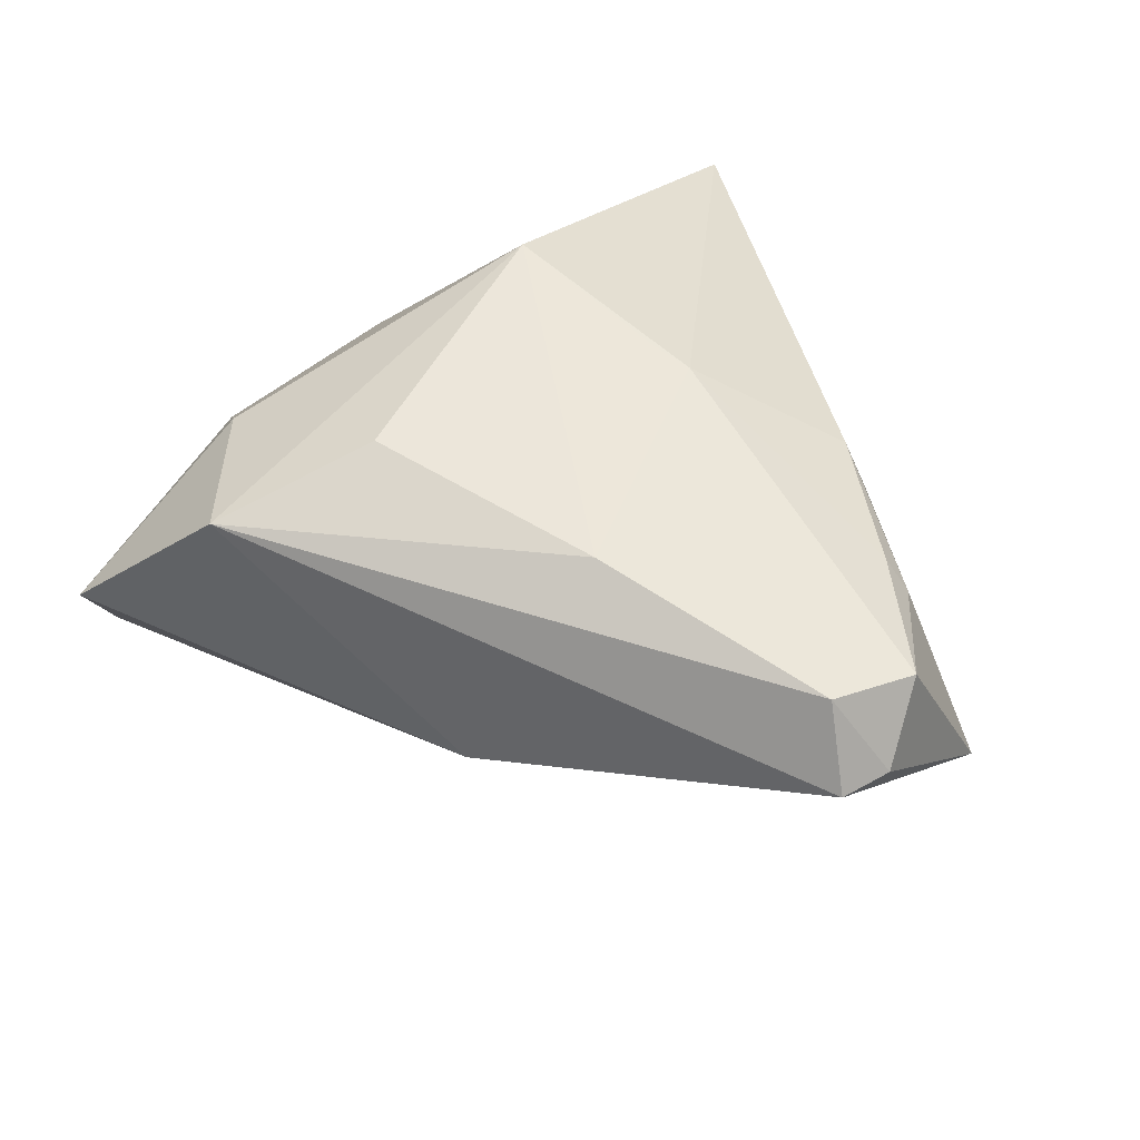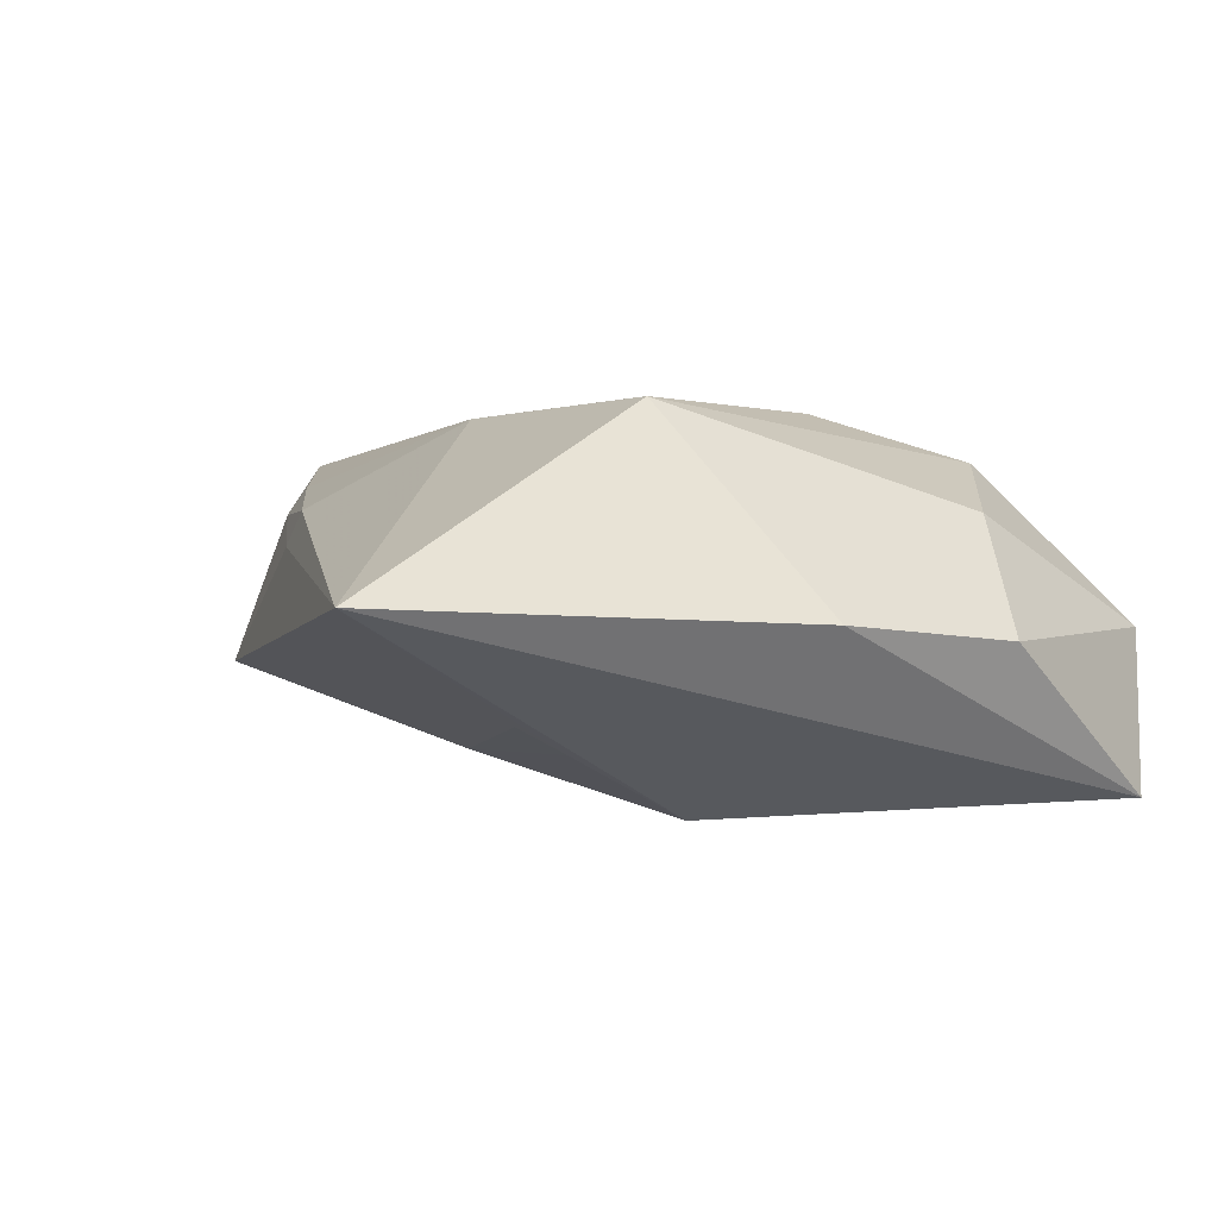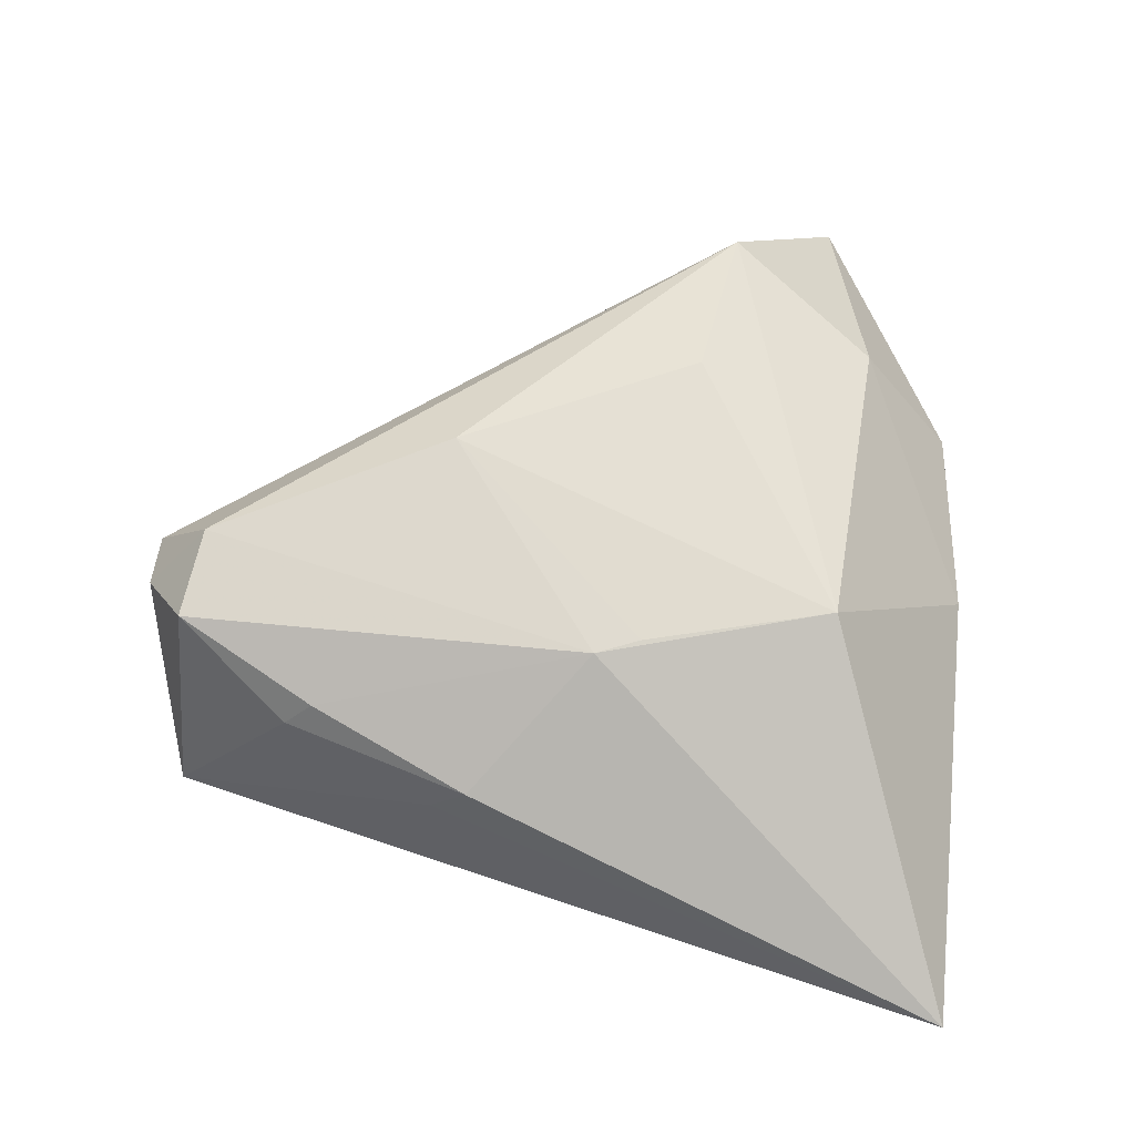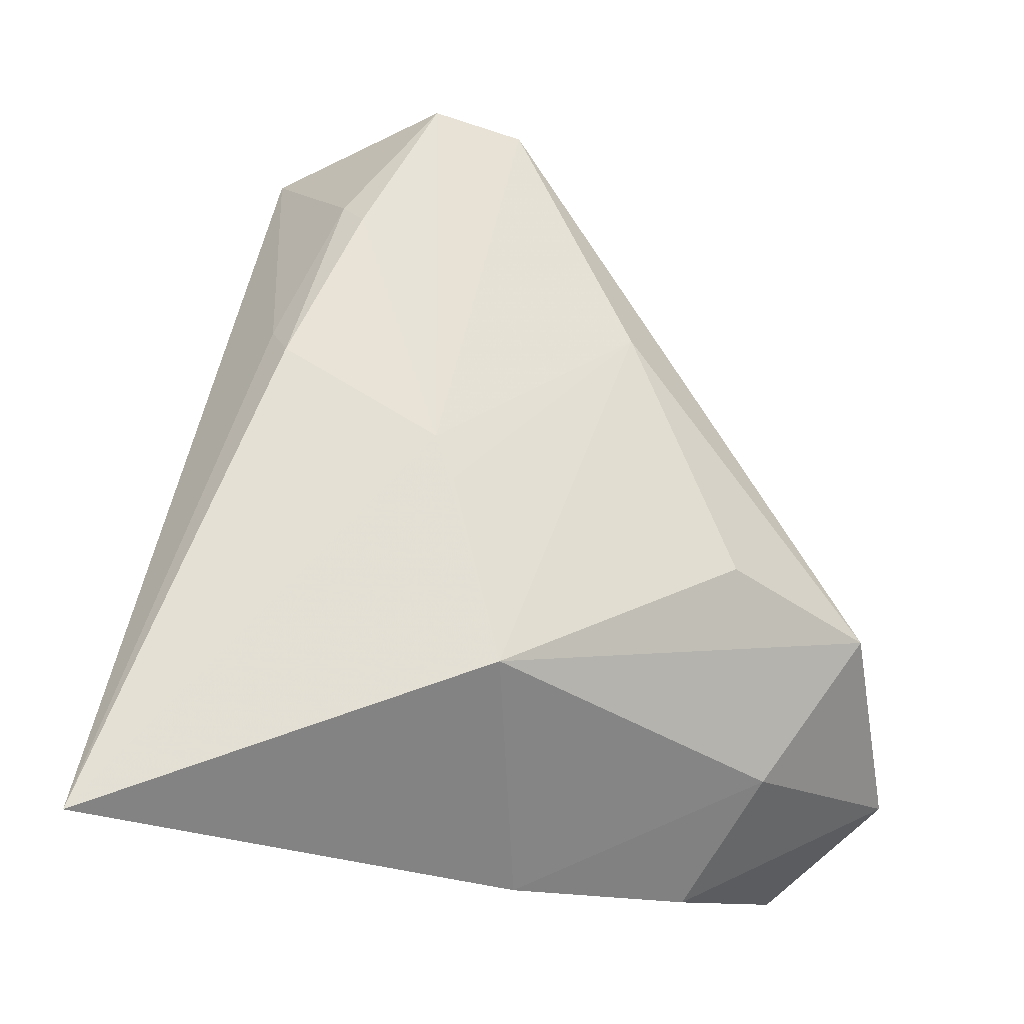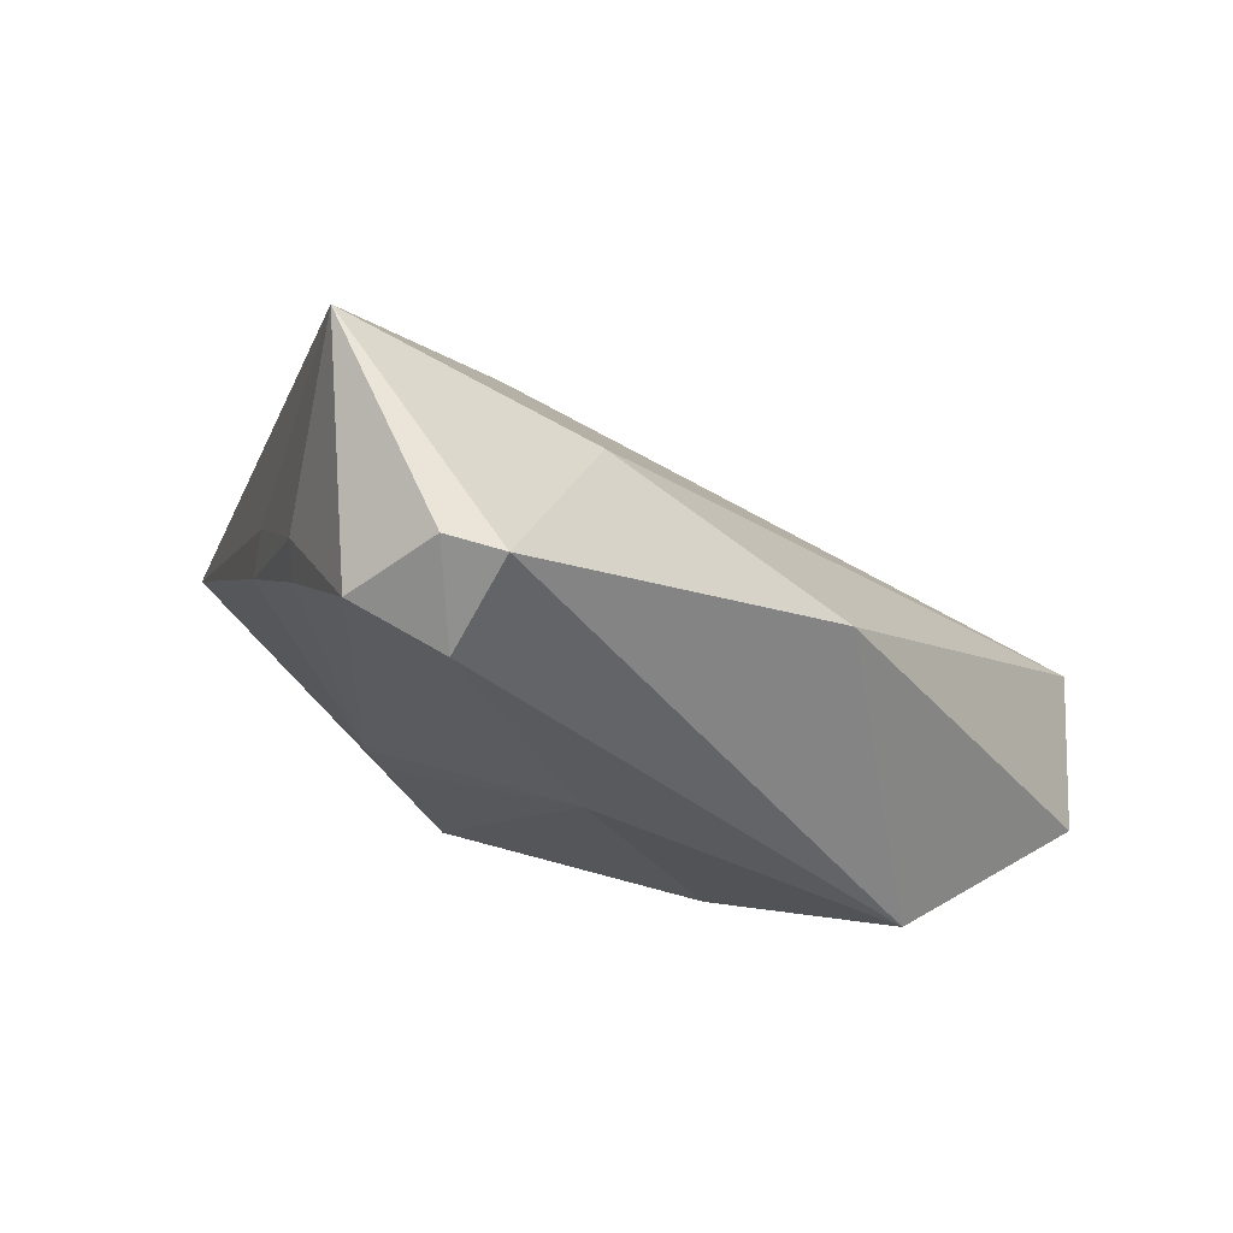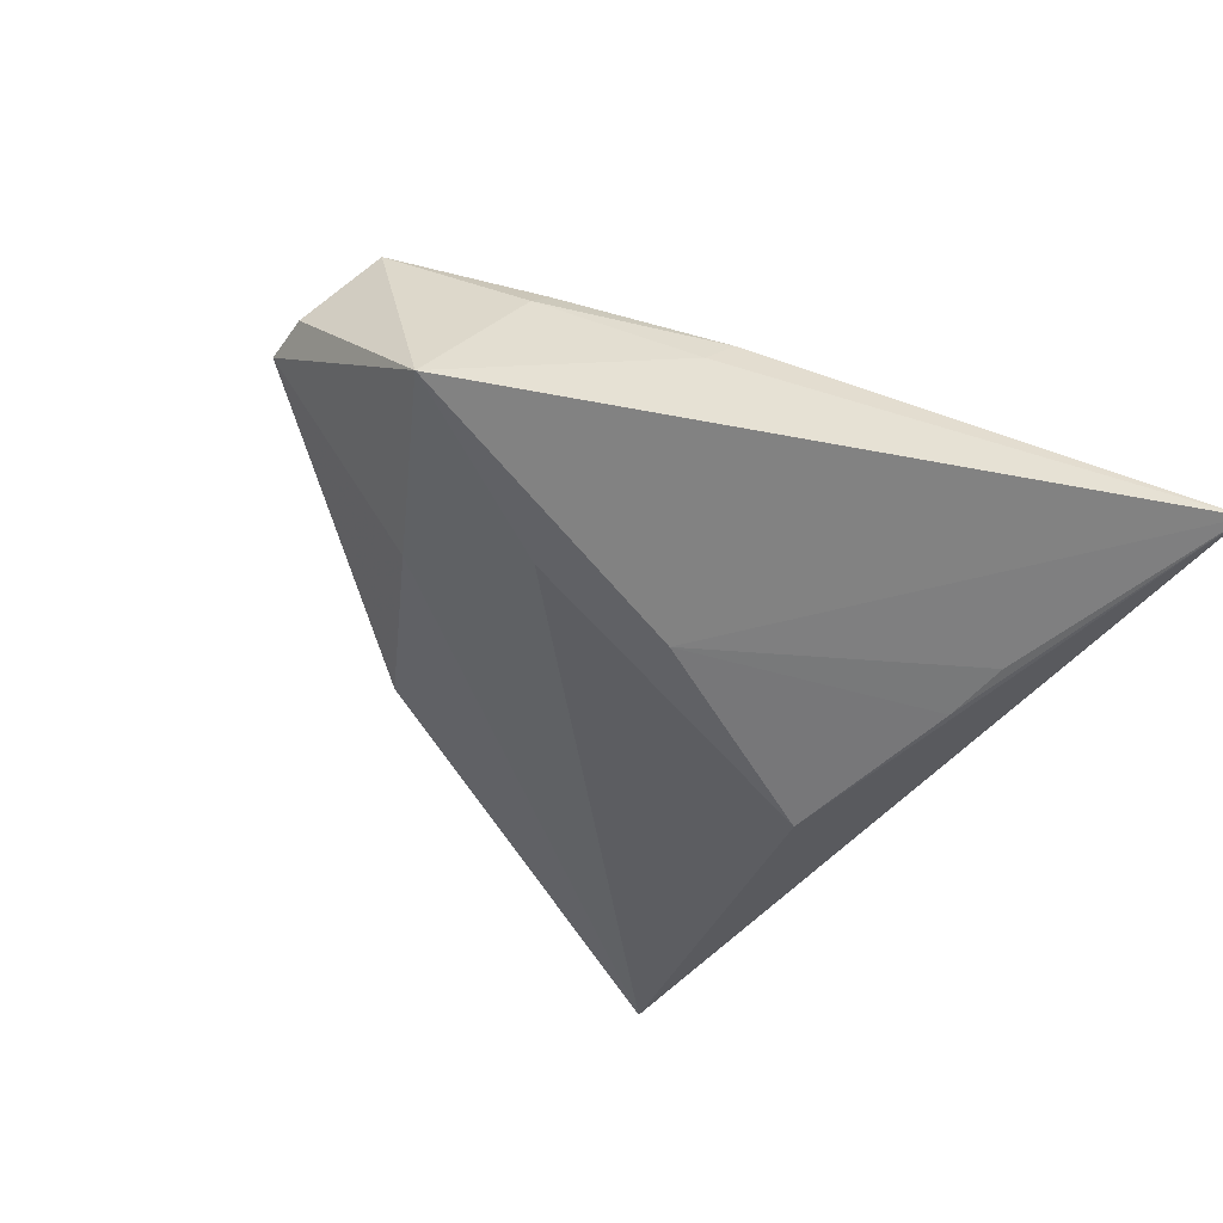
<metadata>
{"format":"obj","ext":"obj","renderer":"f3d","projection":"perspective","resolution":1024,"background":"white","views":[{"elev":54.4,"azim":148.8,"up":"+Z"},{"elev":1.0,"azim":-27.8,"up":"+Z"},{"elev":65.3,"azim":-83.8,"up":"+Z"},{"elev":-28.2,"azim":-26.2,"up":"+Y"},{"elev":74.9,"azim":20.6,"up":"+Y"},{"elev":-36.0,"azim":-124.7,"up":"+Z"}]}
</metadata>
<code>
v -0.01453 0.01244 -0.01796
v -0.03337 0.01676 0.009578
v 0.02043 -0.005572 0.02092
v -0.01515 0.03044 -0.01484
v 0.0414 -0.008608 0.01546
v -0.01074 -0.02384 0.02092
v -0.01622 -0.001774 0.02005
v -0.0521 -0.04076 -0.0004845
v 0.0258 0.02386 -0.005288
v -0.02849 0.05355 -0.008899
v -0.006578 0.05086 0.01759
v -0.004157 0.05786 0.00843
v 0.02648 -0.03803 -0.004736
v -0.01045 0.05814 0.009006
v -0.001954 0.03907 -0.009227
v -0.01829 0.003463 0.01972
v -0.02552 0.03574 0.01276
v 0.05603 -0.02125 -0.003854
v -0.0009608 -0.01493 -0.02453
v -0.03365 0.02111 0.005465
v -0.01735 0.05235 0.01614
v 0.05036 -0.02919 -0.02305
v -0.02676 0.03902 0.009517
v 0.007029 0.02258 0.02092
v 0.002593 -0.04076 -0.002684
v -0.02677 -0.02543 -0.01291
v 0.03013 -0.02664 0.009143
v -0.01971 -0.02324 -0.01615
f 25 6 8
f 27 5 6
f 27 25 13
f 6 25 27
f 18 27 13
f 5 27 18
f 8 6 16
f 8 19 22
f 22 25 8
f 13 25 22
f 22 18 13
f 8 10 1
f 20 10 8
f 6 5 3
f 3 24 6
f 5 24 3
f 12 10 14
f 8 16 2
f 2 16 17
f 2 20 8
f 6 24 7
f 7 16 6
f 24 16 7
f 17 16 21
f 14 10 21
f 4 22 19
f 19 1 4
f 4 1 10
f 8 1 26
f 10 20 23
f 17 21 23
f 23 21 10
f 23 2 17
f 20 2 23
f 5 18 9
f 9 12 5
f 18 22 9
f 11 16 24
f 11 21 16
f 11 24 5
f 5 12 11
f 11 12 14
f 14 21 11
f 28 1 19
f 28 26 1
f 28 19 8
f 8 26 28
f 10 12 15
f 12 9 15
f 15 9 22
f 15 4 10
f 22 4 15

</code>
